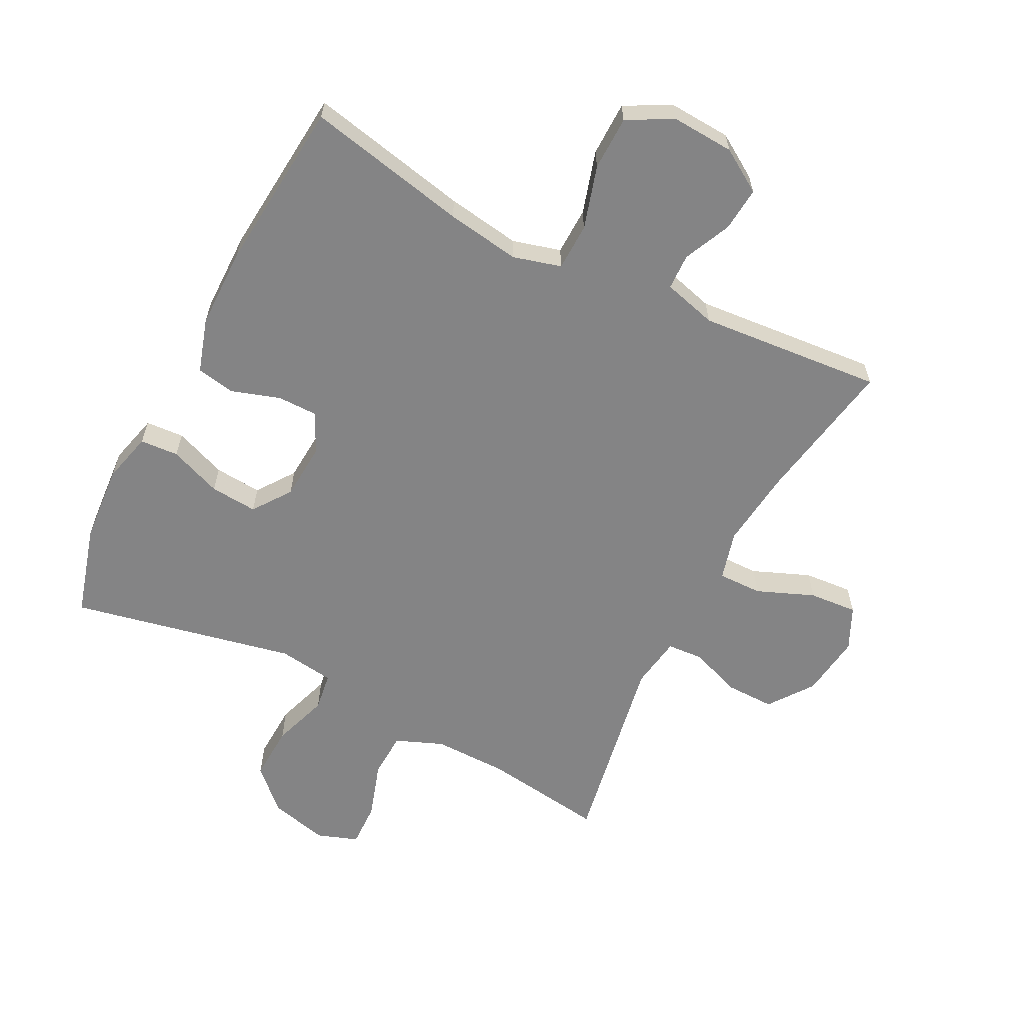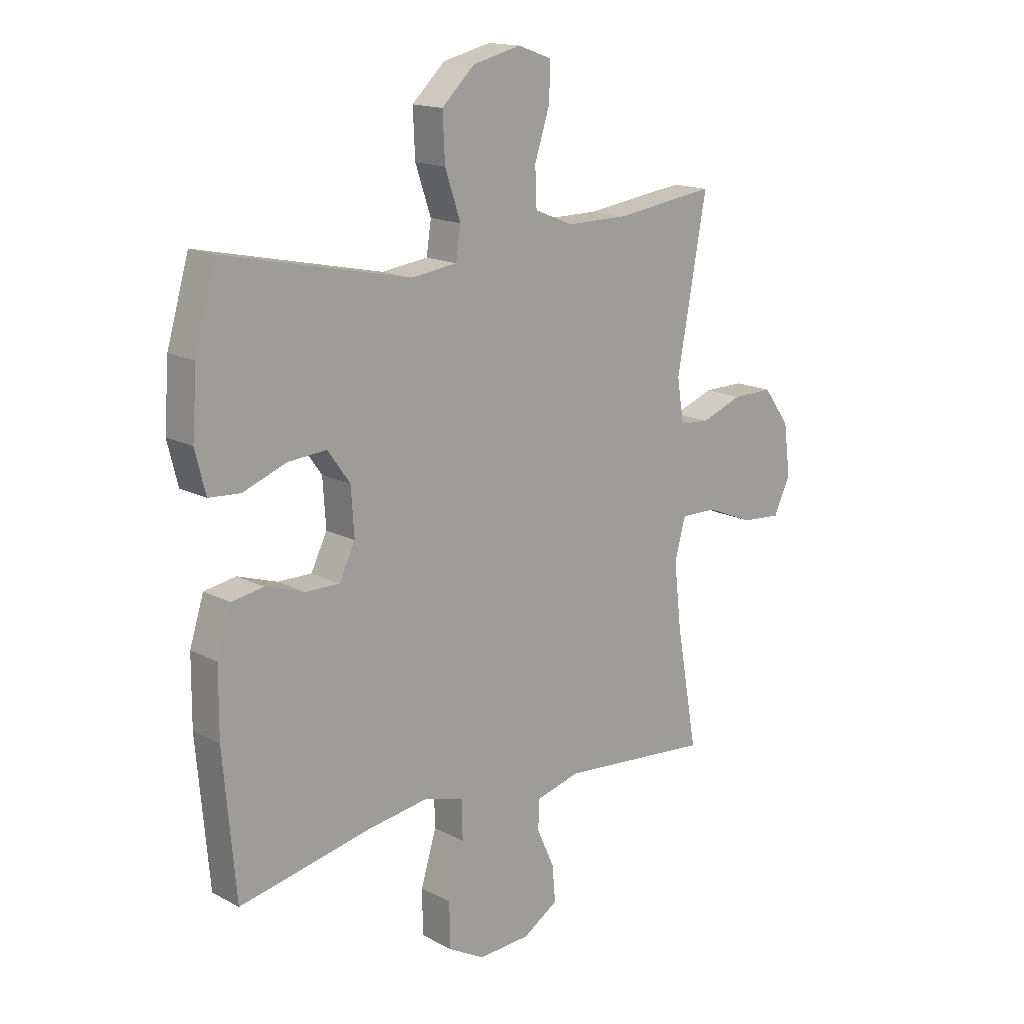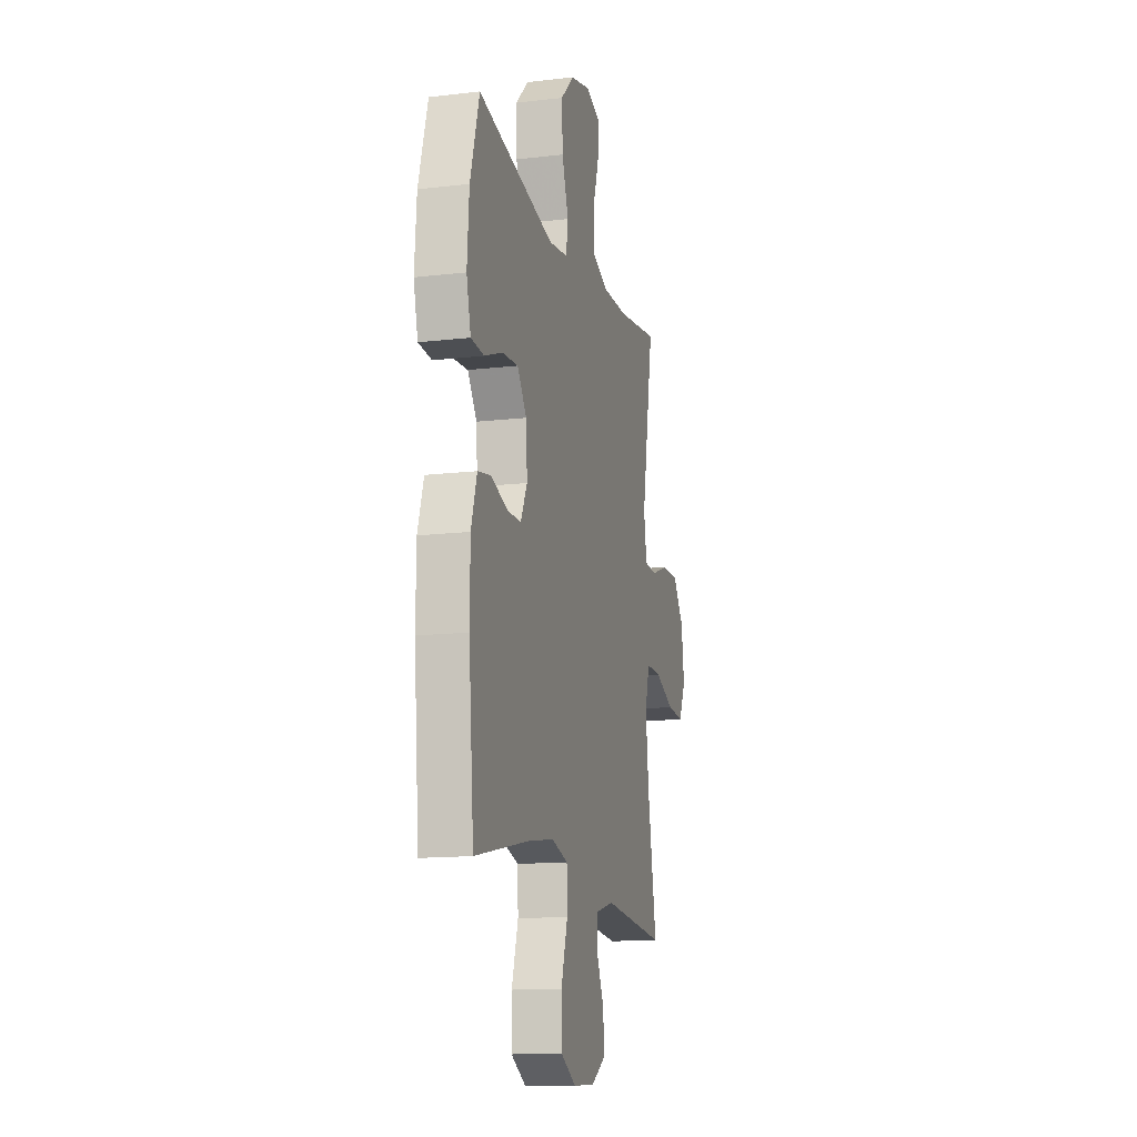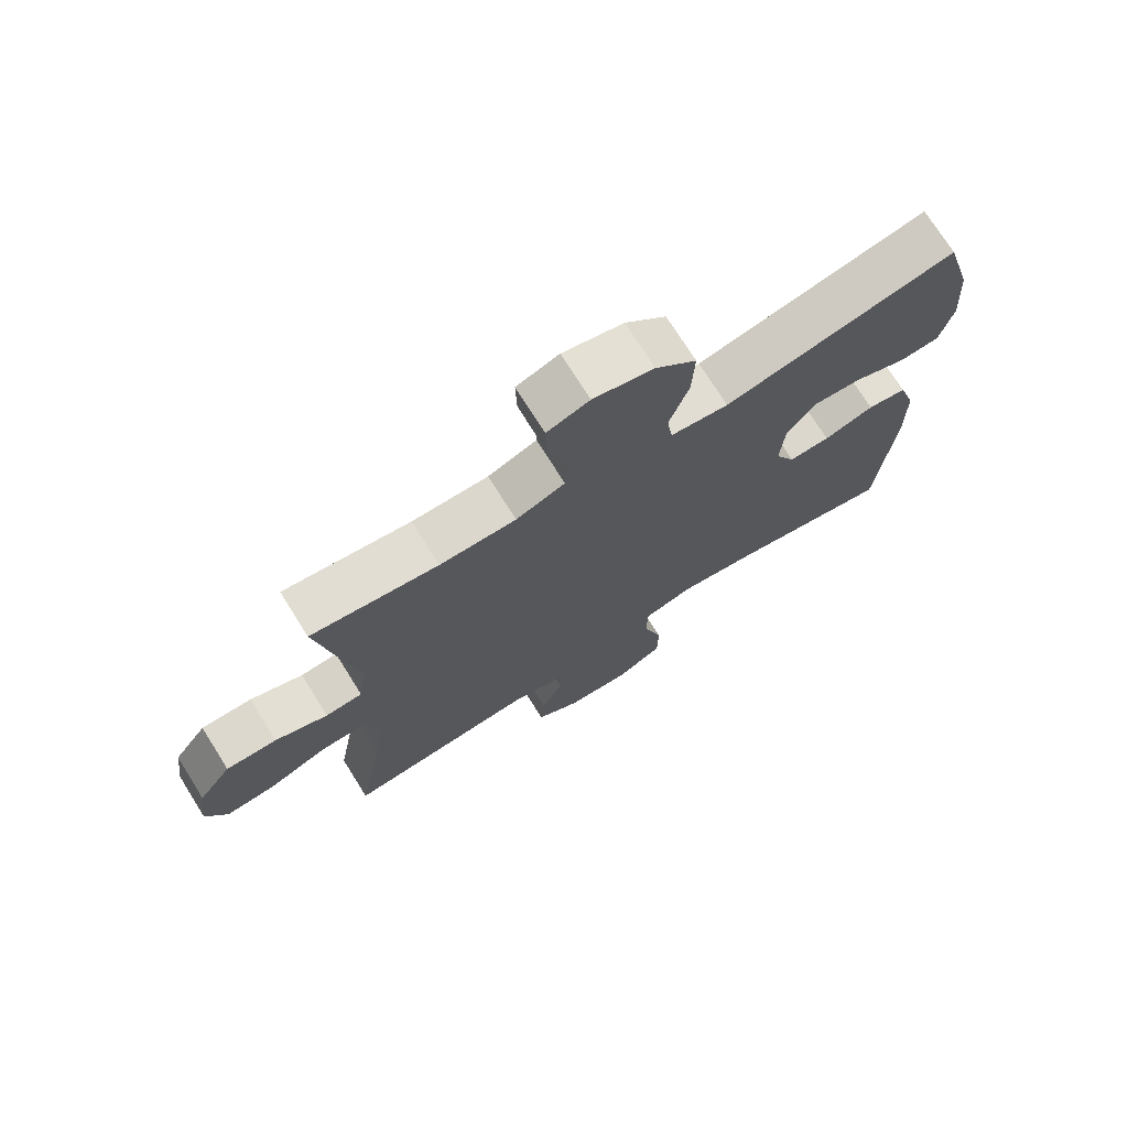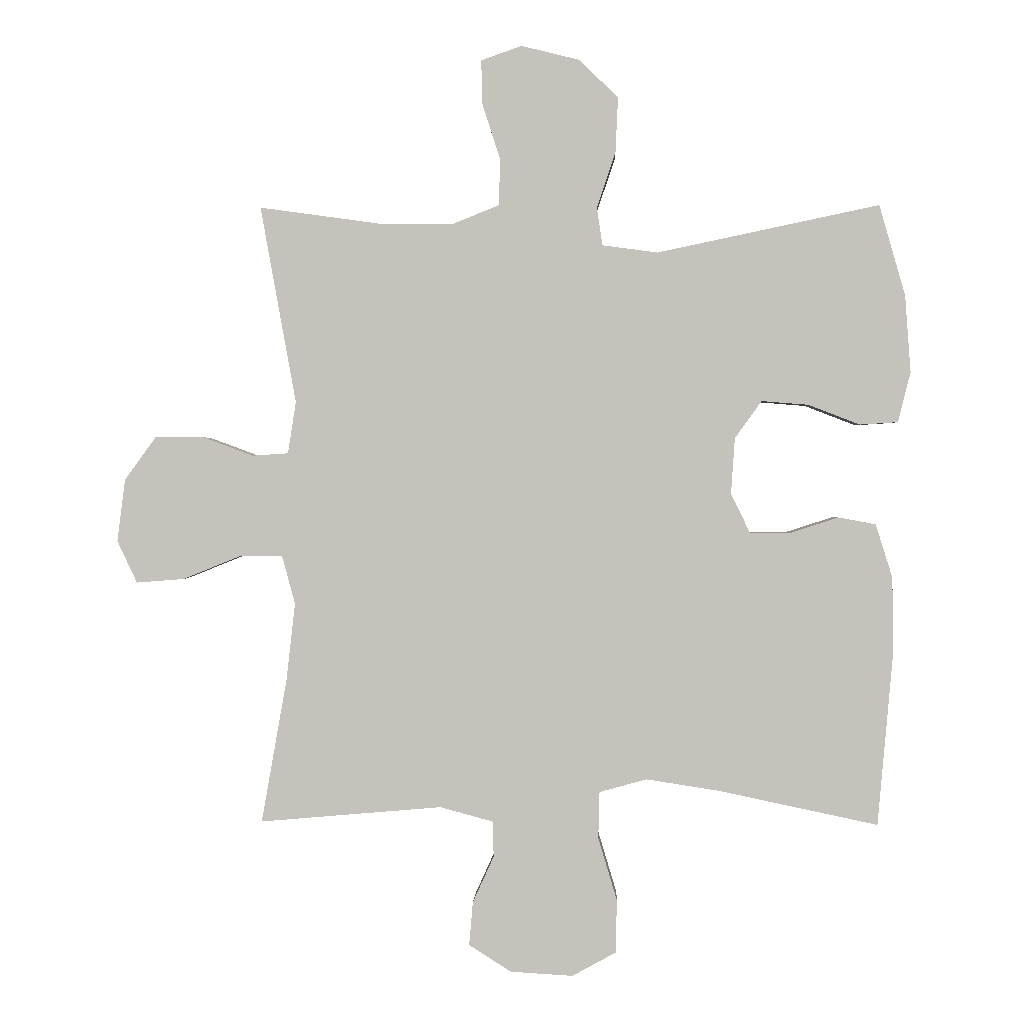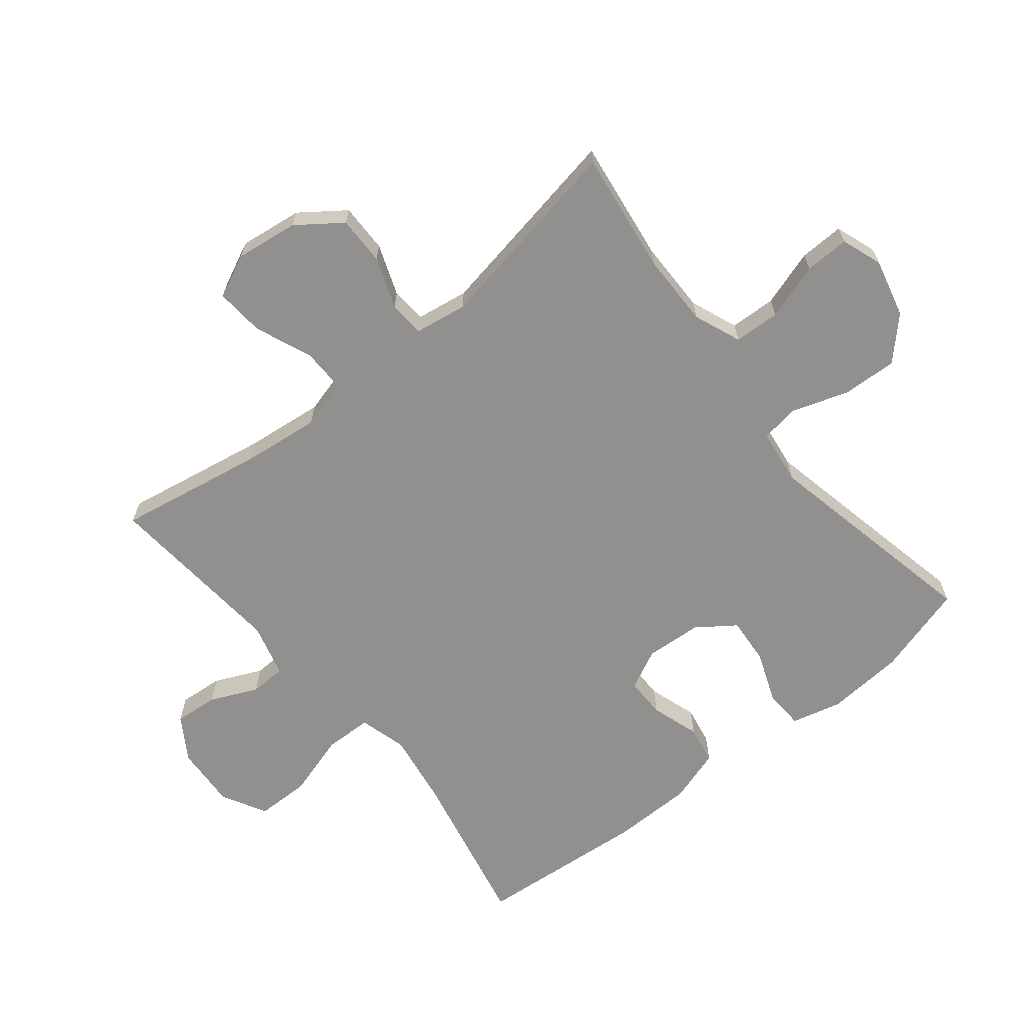
<metadata>
{"format":"obj","ext":"obj","renderer":"f3d","projection":"perspective","resolution":1024,"background":"white","views":[{"elev":-61.5,"azim":152.9,"up":"+Y"},{"elev":15.7,"azim":137.8,"up":"+Z"},{"elev":-14.1,"azim":104.6,"up":"+Z"},{"elev":73.2,"azim":-32.1,"up":"+Z"},{"elev":1.1,"azim":2.1,"up":"+Z"},{"elev":-65.7,"azim":-51.1,"up":"+Y"}]}
</metadata>
<code>
v 0.5 0.07 -0.5
v 0.244 0.07 -0.446
v 0.127 0.07 -0.428
v 0.051 0.07 -0.449
v 0.049 0.07 -0.524
v 0.079 0.07 -0.624
v 0.078 0.07 -0.71
v 0.007 0.07 -0.749
v -0.093 0.07 -0.743
v -0.161 0.07 -0.7
v -0.155 0.07 -0.63
v -0.121 0.07 -0.555
v -0.123 0.07 -0.498
v -0.208 0.07 -0.475
v -0.5 0.07 -0.5
v -0.459 0.07 -0.268
v -0.445 0.07 -0.144
v -0.466 0.07 -0.066
v -0.536 0.07 -0.067
v -0.627 0.07 -0.104
v -0.704 0.07 -0.11
v -0.736 0.07 -0.042
v -0.723 0.07 0.058
v -0.672 0.07 0.128
v -0.594 0.07 0.127
v -0.513 0.07 0.097
v -0.456 0.07 0.101
v -0.443 0.07 0.184
v -0.5 0.07 0.5
v -0.305 0.07 0.473
v -0.188 0.07 0.472
v -0.113 0.07 0.502
v -0.11 0.07 0.575
v -0.139 0.07 0.665
v -0.141 0.07 0.736
v -0.076 0.07 0.759
v 0.017 0.07 0.736
v 0.08 0.07 0.675
v 0.076 0.07 0.587
v 0.046 0.07 0.498
v 0.055 0.07 0.437
v 0.144 0.07 0.425
v 0.5 0.07 0.5
v 0.542 0.07 0.354
v 0.551 0.07 0.231
v 0.531 0.07 0.151
v 0.47 0.07 0.147
v 0.387 0.07 0.179
v 0.312 0.07 0.185
v 0.269 0.07 0.125
v 0.263 0.07 0.035
v 0.294 0.07 -0.028
v 0.358 0.07 -0.028
v 0.435 0.07 -0.003
v 0.496 0.07 -0.014
v 0.523 0.07 -0.1
v 0.524 0.07 -0.228
v 0.5 0 -0.5
v 0.244 0 -0.446
v 0.127 0 -0.428
v 0.051 0 -0.449
v 0.049 0 -0.524
v 0.079 0 -0.624
v 0.078 0 -0.71
v 0.007 0 -0.749
v -0.093 0 -0.743
v -0.161 0 -0.7
v -0.155 0 -0.63
v -0.121 0 -0.555
v -0.123 0 -0.498
v -0.208 0 -0.475
v -0.5 0 -0.5
v -0.459 0 -0.268
v -0.445 0 -0.144
v -0.466 0 -0.066
v -0.536 0 -0.067
v -0.627 0 -0.104
v -0.704 0 -0.11
v -0.736 0 -0.042
v -0.723 0 0.058
v -0.672 0 0.128
v -0.594 0 0.127
v -0.513 0 0.097
v -0.456 0 0.101
v -0.443 0 0.184
v -0.5 0 0.5
v -0.305 0 0.473
v -0.188 0 0.472
v -0.113 0 0.502
v -0.11 0 0.575
v -0.139 0 0.665
v -0.141 0 0.736
v -0.076 0 0.759
v 0.017 0 0.736
v 0.08 0 0.675
v 0.076 0 0.587
v 0.046 0 0.498
v 0.055 0 0.437
v 0.144 0 0.425
v 0.5 0 0.5
v 0.542 0 0.354
v 0.551 0 0.231
v 0.531 0 0.151
v 0.47 0 0.147
v 0.387 0 0.179
v 0.312 0 0.185
v 0.269 0 0.125
v 0.263 0 0.035
v 0.294 0 -0.028
v 0.358 0 -0.028
v 0.435 0 -0.003
v 0.496 0 -0.014
v 0.523 0 -0.1
v 0.524 0 -0.228
f 56 57 1 2
f 53 54 55 56
f 52 53 56 2
f 51 52 2 3
f 50 51 3 4
f 45 46 47 48
f 45 48 49
f 42 43 44 45
f 41 42 45 49
f 37 38 39 40
f 35 36 37 40
f 33 34 35 40
f 32 33 40 41
f 31 32 41 49
f 28 29 30
f 27 28 30 31
f 23 24 25 26
f 23 26 27
f 22 23 27
f 19 20 21 22
f 18 19 22 27
f 17 18 27 31
f 14 15 16
f 13 14 16 17
f 9 10 11 12
f 9 12 13
f 8 9 13
f 5 6 7 8
f 4 5 8 13
f 50 4 13 17
f 17 31 49 50
f 59 58 114 113
f 113 112 111 110
f 59 113 110 109
f 60 59 109 108
f 61 60 108 107
f 105 104 103 102
f 106 105 102
f 102 101 100 99
f 106 102 99 98
f 97 96 95 94
f 97 94 93 92
f 97 92 91 90
f 98 97 90 89
f 106 98 89 88
f 87 86 85
f 88 87 85 84
f 83 82 81 80
f 84 83 80
f 84 80 79
f 79 78 77 76
f 84 79 76 75
f 88 84 75 74
f 73 72 71
f 74 73 71 70
f 69 68 67 66
f 70 69 66
f 70 66 65
f 65 64 63 62
f 70 65 62 61
f 74 70 61 107
f 107 106 88 74
f 1 58 59 2
f 2 59 60 3
f 3 60 61 4
f 4 61 62 5
f 5 62 63 6
f 6 63 64 7
f 7 64 65 8
f 8 65 66 9
f 9 66 67 10
f 10 67 68 11
f 11 68 69 12
f 12 69 70 13
f 13 70 71 14
f 14 71 72 15
f 15 72 73 16
f 16 73 74 17
f 17 74 75 18
f 18 75 76 19
f 19 76 77 20
f 20 77 78 21
f 21 78 79 22
f 22 79 80 23
f 23 80 81 24
f 24 81 82 25
f 25 82 83 26
f 26 83 84 27
f 27 84 85 28
f 28 85 86 29
f 29 86 87 30
f 30 87 88 31
f 31 88 89 32
f 32 89 90 33
f 33 90 91 34
f 34 91 92 35
f 35 92 93 36
f 36 93 94 37
f 37 94 95 38
f 38 95 96 39
f 39 96 97 40
f 40 97 98 41
f 41 98 99 42
f 42 99 100 43
f 43 100 101 44
f 44 101 102 45
f 45 102 103 46
f 46 103 104 47
f 47 104 105 48
f 48 105 106 49
f 49 106 107 50
f 50 107 108 51
f 51 108 109 52
f 52 109 110 53
f 53 110 111 54
f 54 111 112 55
f 55 112 113 56
f 56 113 114 57
f 57 114 58 1

</code>
